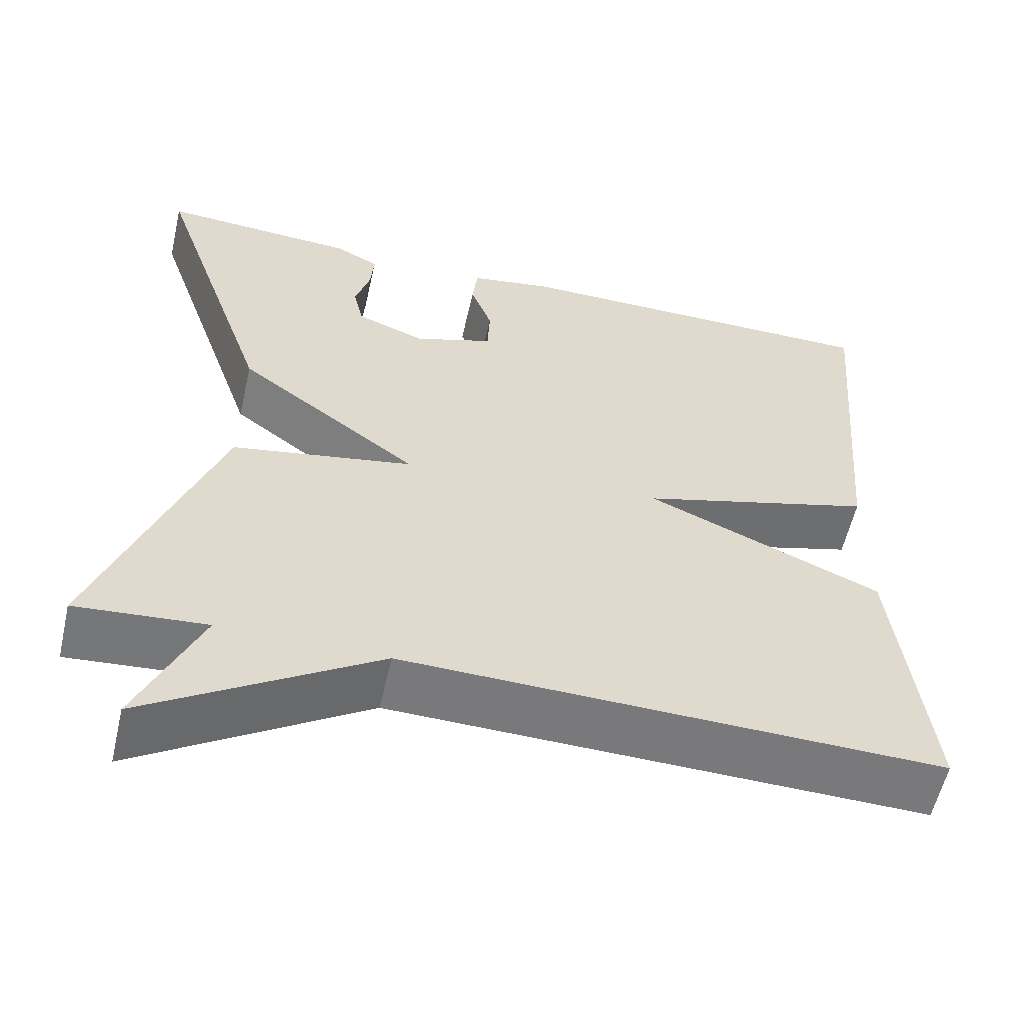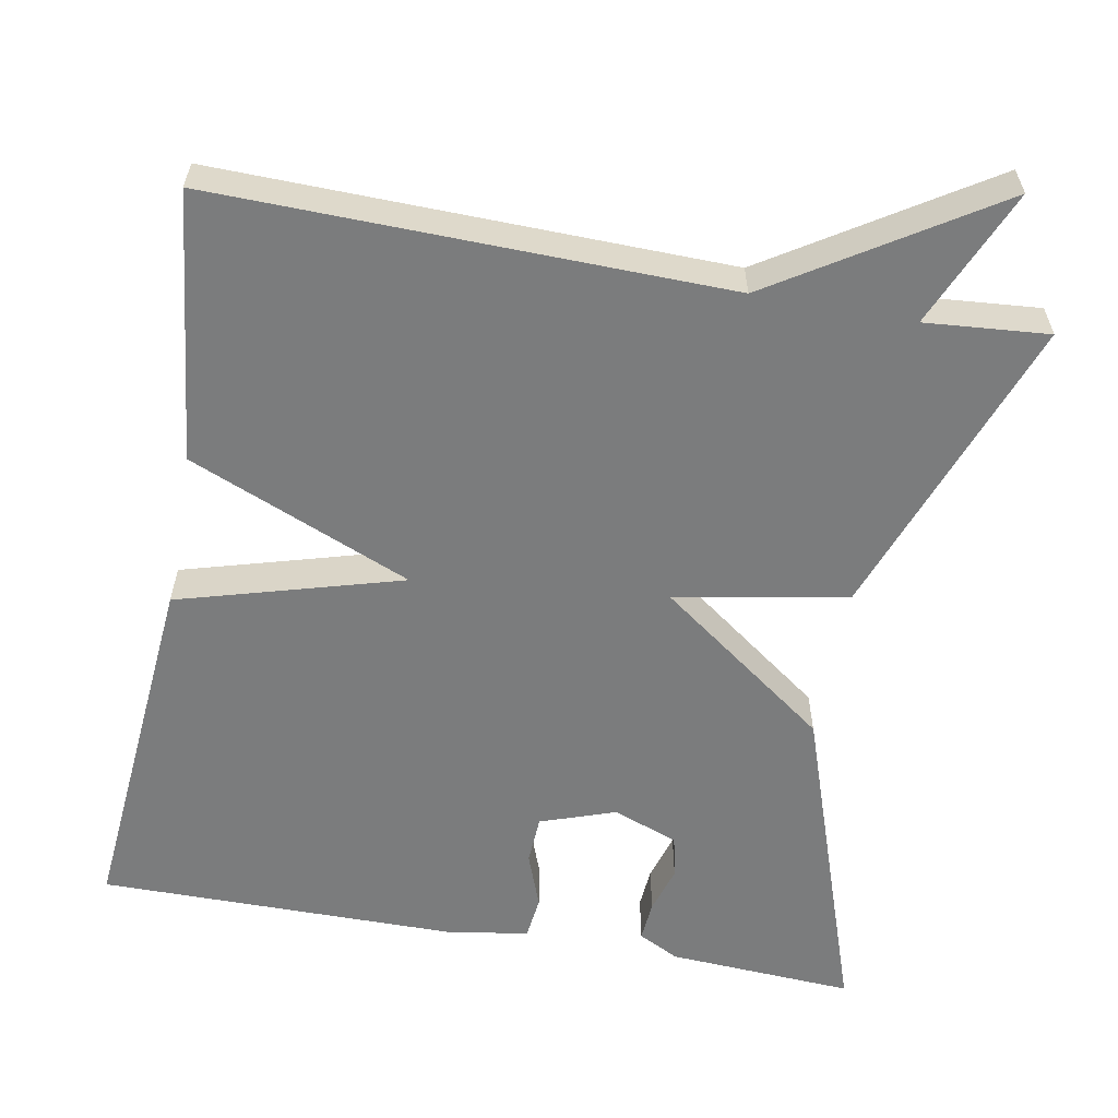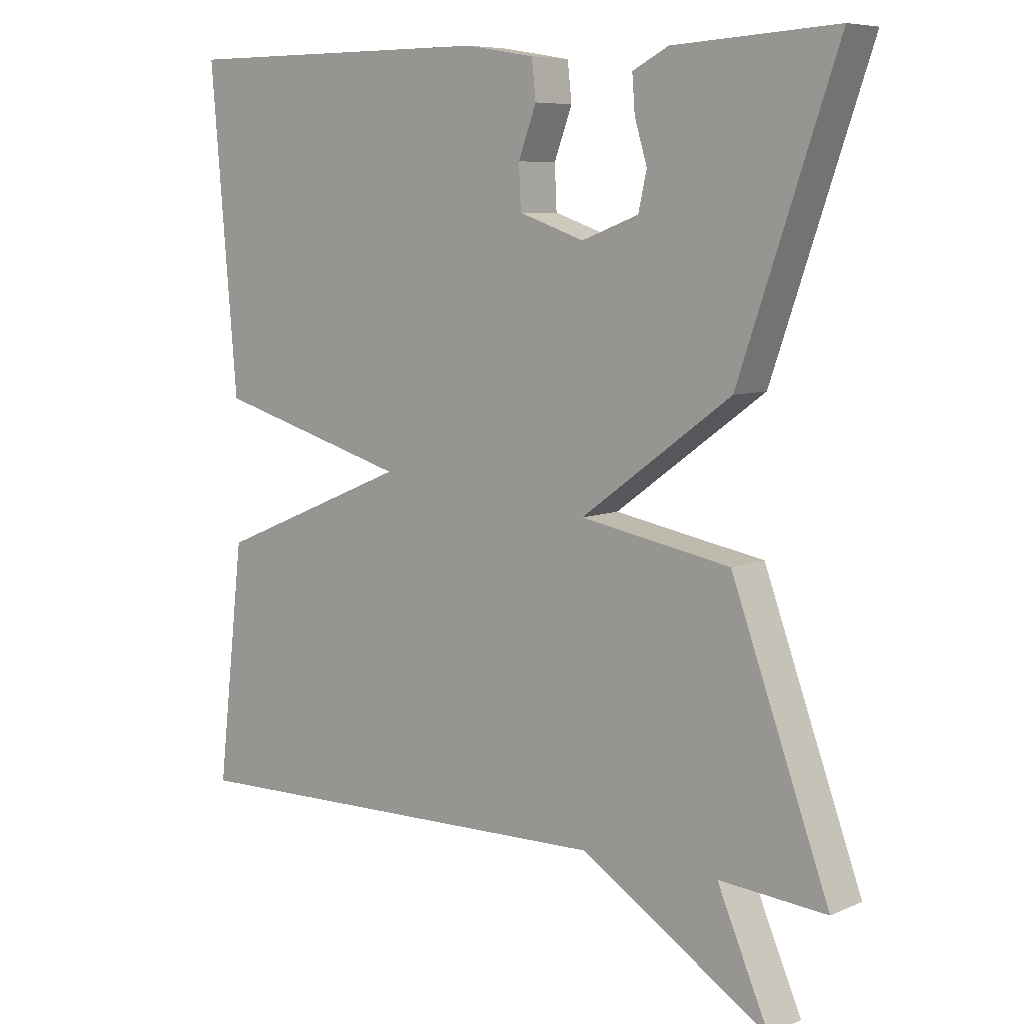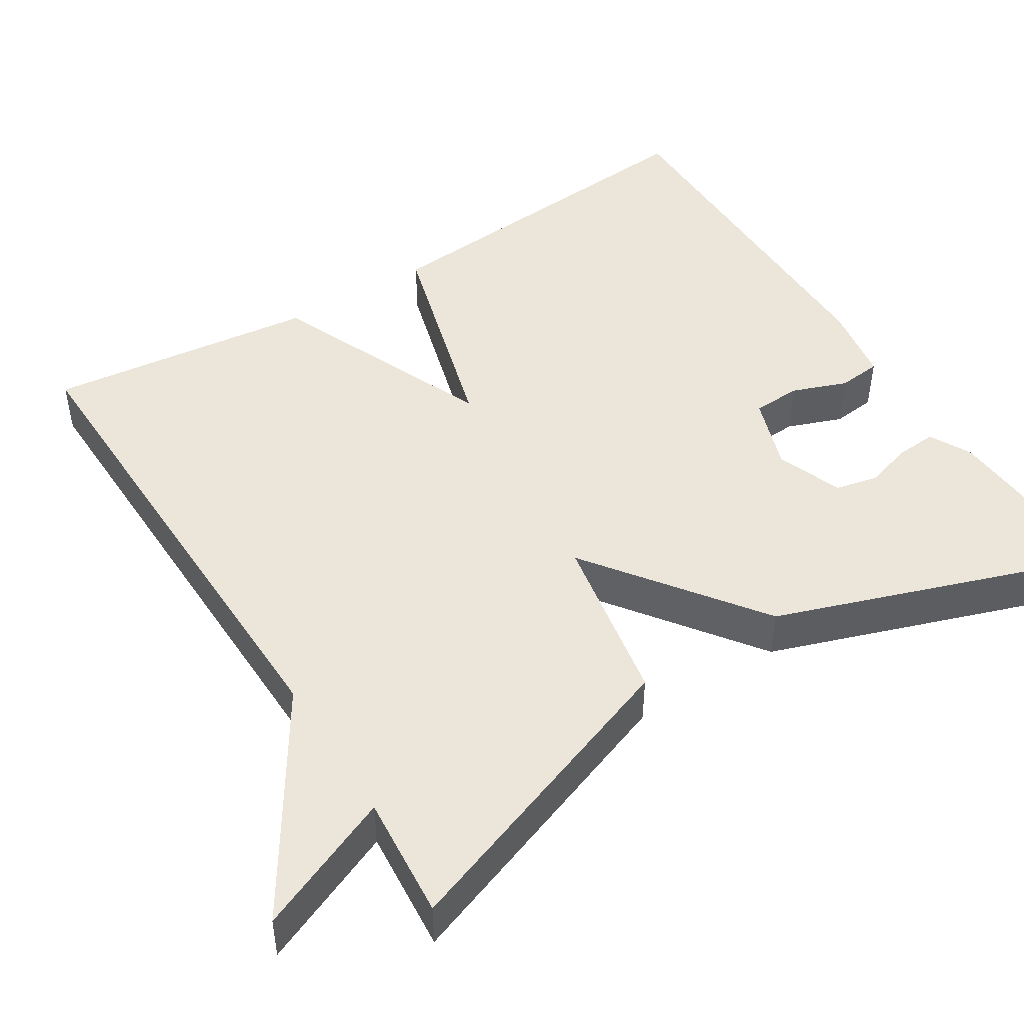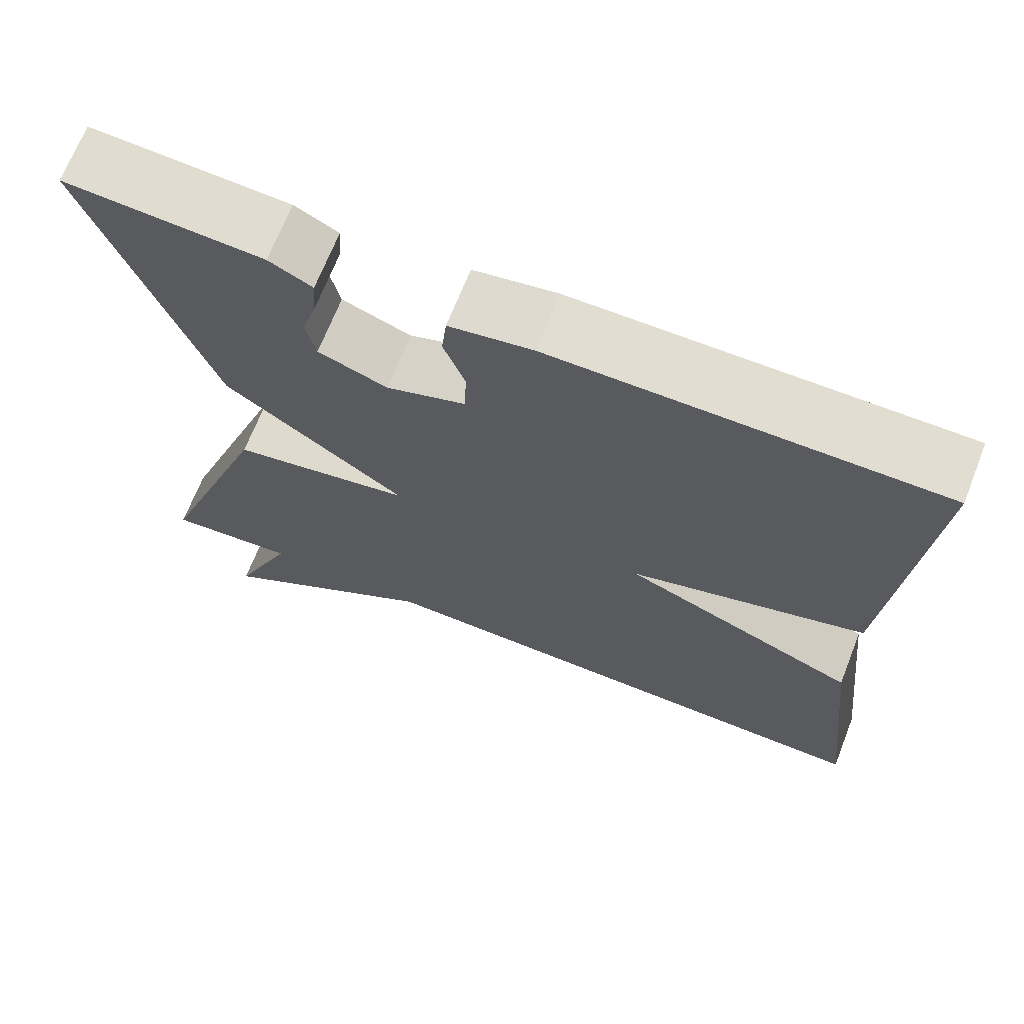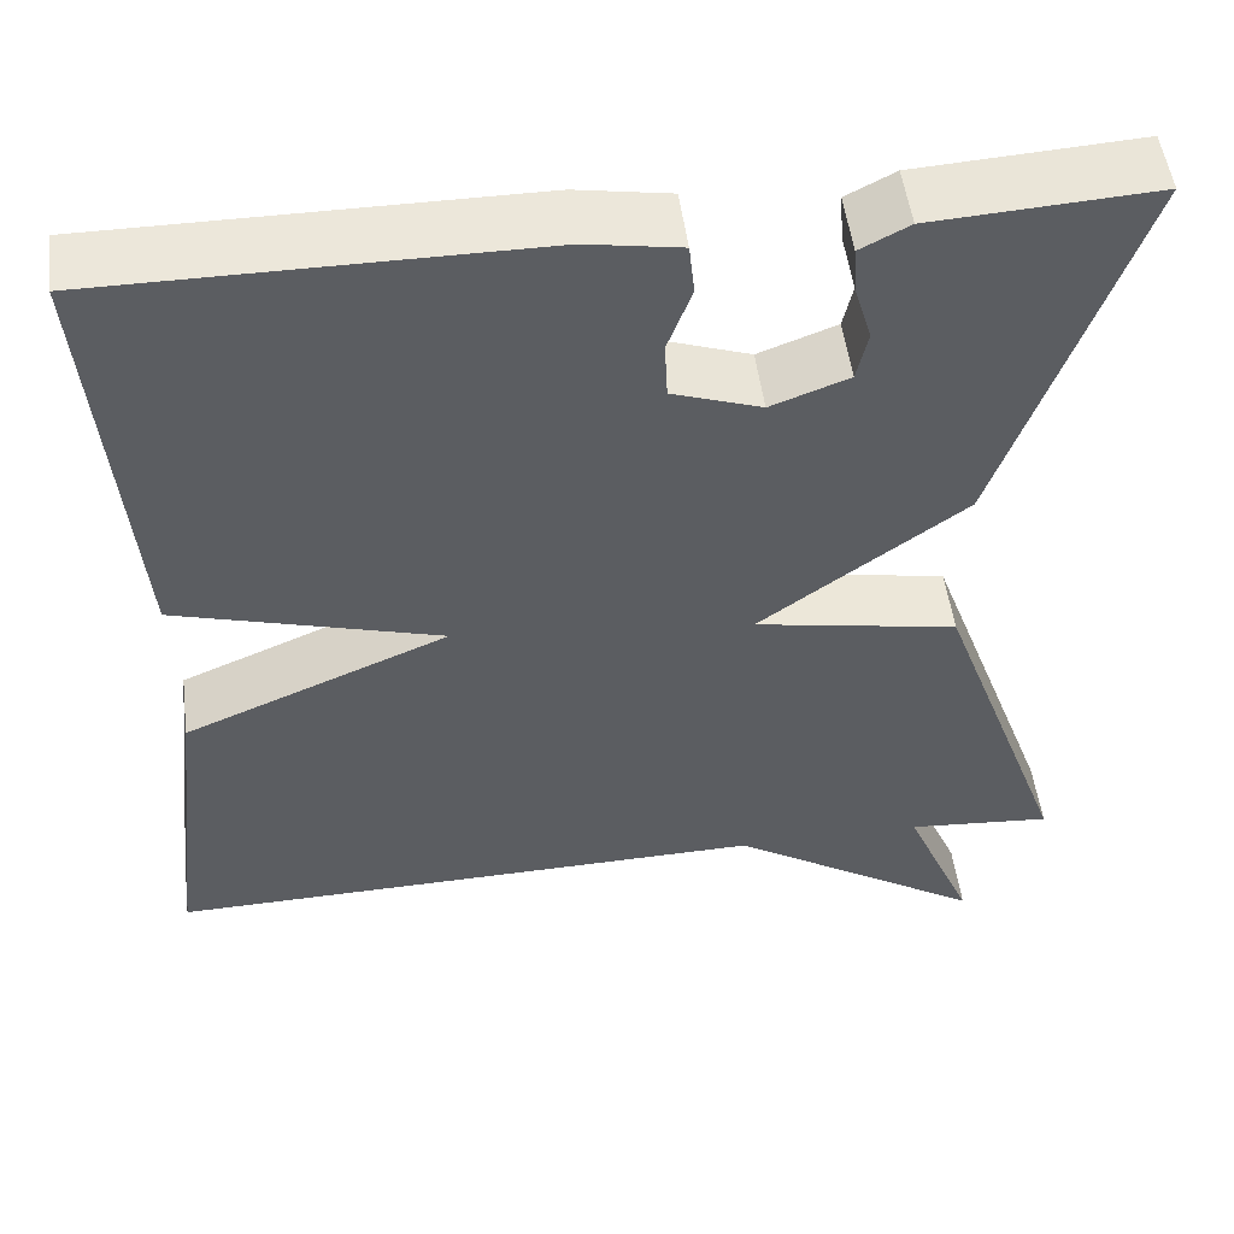
<metadata>
{"format":"obj","ext":"obj","renderer":"f3d","projection":"perspective","resolution":1024,"background":"white","views":[{"elev":-57.7,"azim":-12.9,"up":"+Z"},{"elev":-58.7,"azim":169.6,"up":"+Y"},{"elev":7.4,"azim":-140.4,"up":"+Z"},{"elev":46.8,"azim":-122.1,"up":"+Y"},{"elev":68.8,"azim":21.5,"up":"+Z"},{"elev":51.7,"azim":172.6,"up":"+Z"}]}
</metadata>
<code>
v -0.5 0.07 -0.5
v -0.358 0.07 -0.112
v -0.14 0.07 -0.072
v -0.358 0.07 0.088
v -0.5 0.07 0.5
v -0.263 0.07 0.486
v -0.211 0.07 0.459
v -0.215 0.07 0.407
v -0.233 0.07 0.347
v -0.221 0.07 0.293
v -0.138 0.07 0.262
v -0.043 0.07 0.295
v -0.04 0.07 0.357
v -0.066 0.07 0.427
v -0.06 0.07 0.482
v 0.04 0.07 0.499
v 0.5 0.07 0.5
v 0.461 0.07 0.042
v 0.178 0.07 -0.039
v 0.461 0.07 -0.158
v 0.5 0.07 -0.5
v -0.144 0.07 -0.487
v -0.419 0.07 -0.661
v -0.344 0.07 -0.487
v -0.5 0 -0.5
v -0.358 0 -0.112
v -0.14 0 -0.072
v -0.358 0 0.088
v -0.5 0 0.5
v -0.263 0 0.486
v -0.211 0 0.459
v -0.215 0 0.407
v -0.233 0 0.347
v -0.221 0 0.293
v -0.138 0 0.262
v -0.043 0 0.295
v -0.04 0 0.357
v -0.066 0 0.427
v -0.06 0 0.482
v 0.04 0 0.499
v 0.5 0 0.5
v 0.461 0 0.042
v 0.178 0 -0.039
v 0.461 0 -0.158
v 0.5 0 -0.5
v -0.144 0 -0.487
v -0.419 0 -0.661
v -0.344 0 -0.487
f 22 23 24
f 19 20 21 22
f 19 22 24
f 17 18 19
f 16 17 19
f 15 16 19
f 14 15 19
f 13 14 19
f 12 13 19
f 11 12 19
f 10 11 19
f 7 8 9
f 6 7 9
f 5 6 9
f 4 5 9
f 3 4 9 10
f 1 2 3
f 24 1 3
f 19 24 3
f 3 10 19
f 48 47 46
f 46 45 44 43
f 48 46 43
f 43 42 41
f 43 41 40
f 43 40 39
f 43 39 38
f 43 38 37
f 43 37 36
f 43 36 35
f 43 35 34
f 33 32 31
f 33 31 30
f 33 30 29
f 33 29 28
f 34 33 28 27
f 27 26 25
f 27 25 48
f 27 48 43
f 43 34 27
f 1 25 26 2
f 2 26 27 3
f 3 27 28 4
f 4 28 29 5
f 5 29 30 6
f 6 30 31 7
f 7 31 32 8
f 8 32 33 9
f 9 33 34 10
f 10 34 35 11
f 11 35 36 12
f 12 36 37 13
f 13 37 38 14
f 14 38 39 15
f 15 39 40 16
f 16 40 41 17
f 17 41 42 18
f 18 42 43 19
f 19 43 44 20
f 20 44 45 21
f 21 45 46 22
f 22 46 47 23
f 23 47 48 24
f 24 48 25 1

</code>
